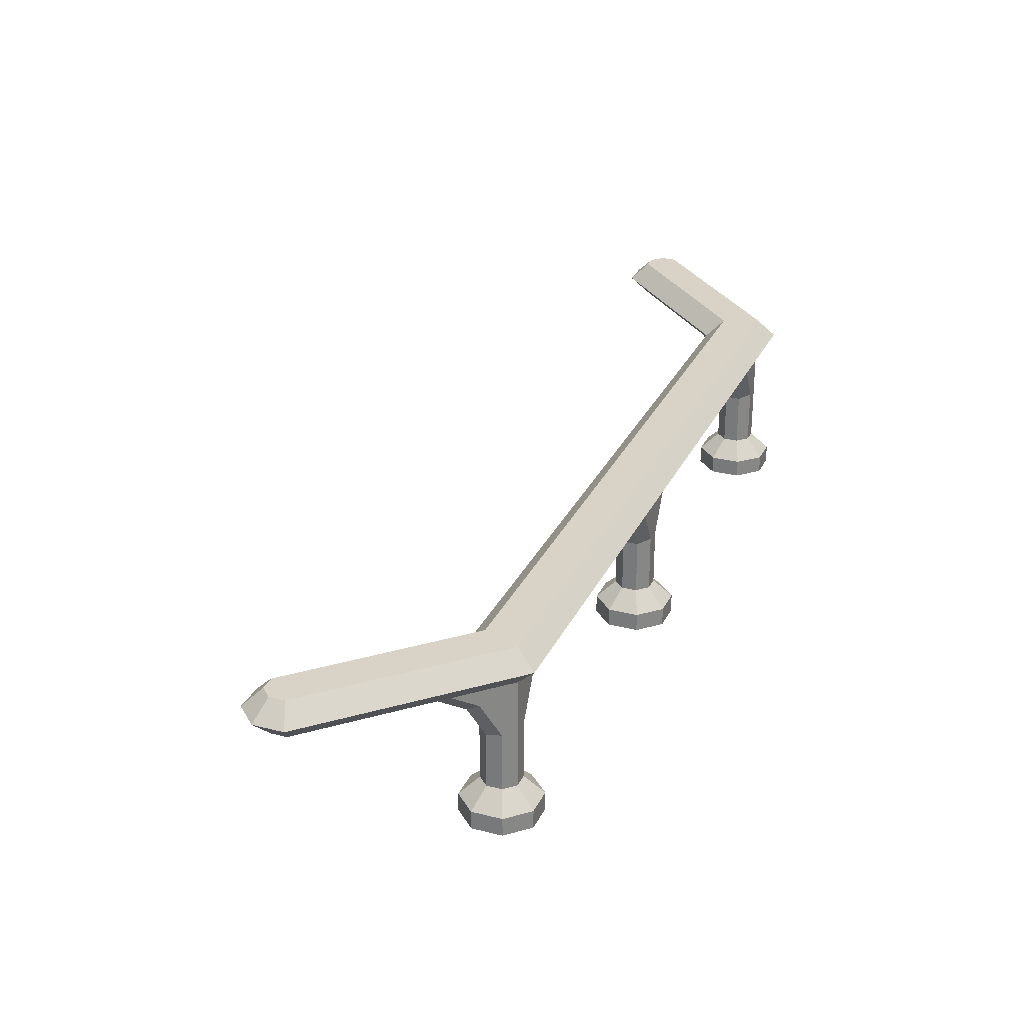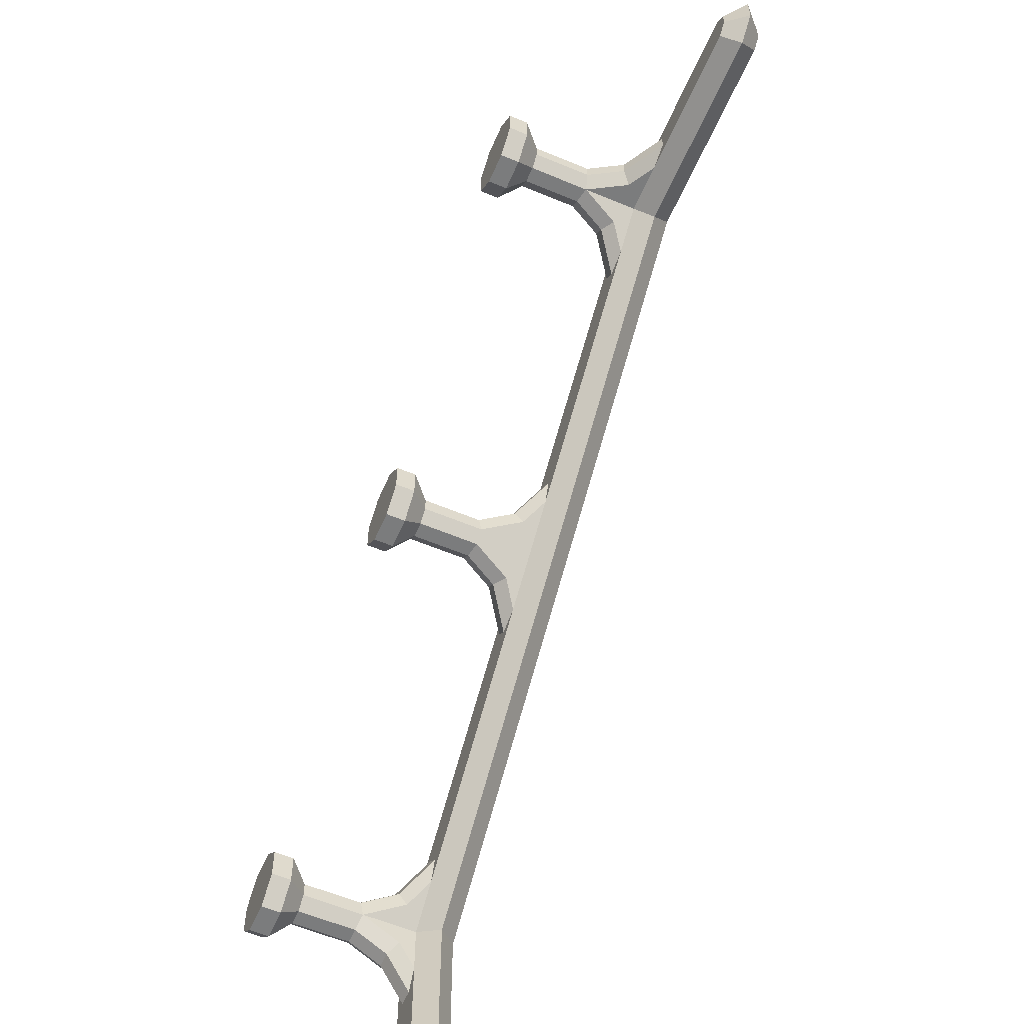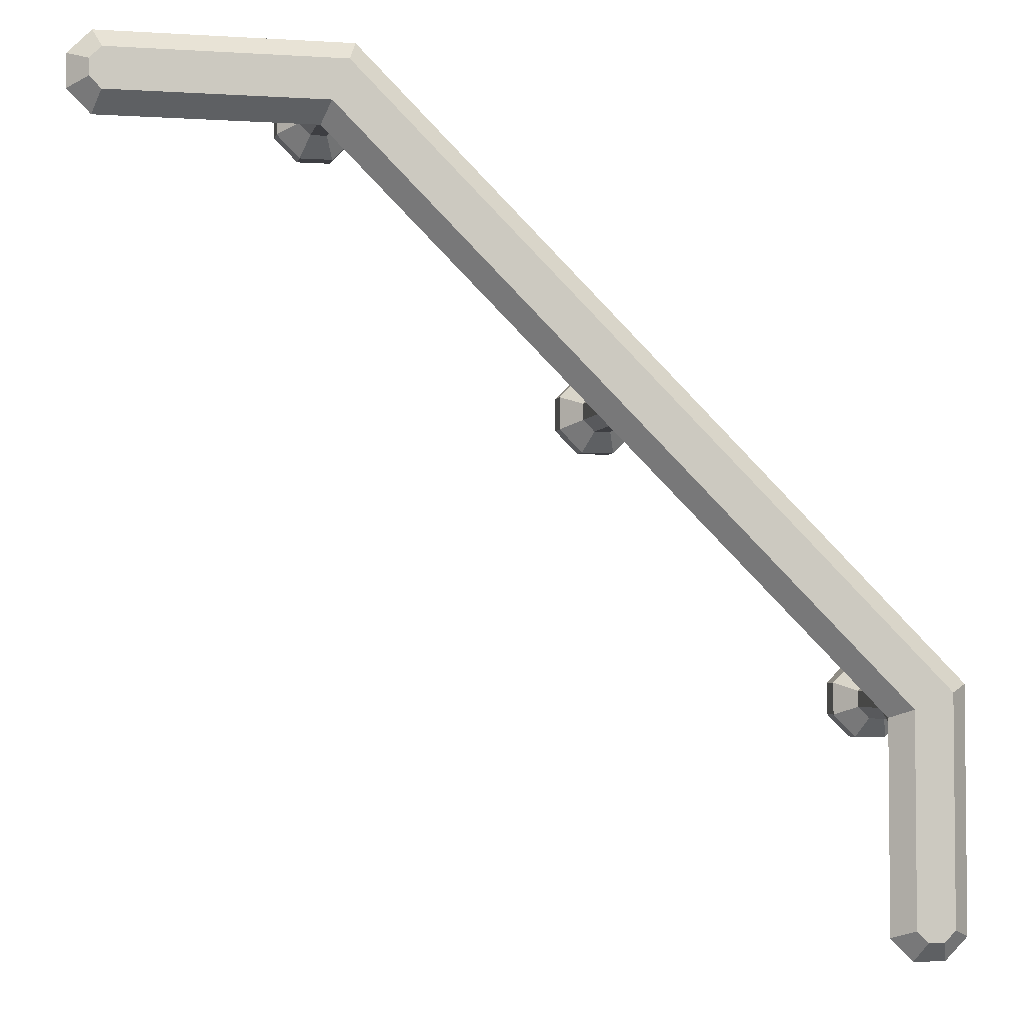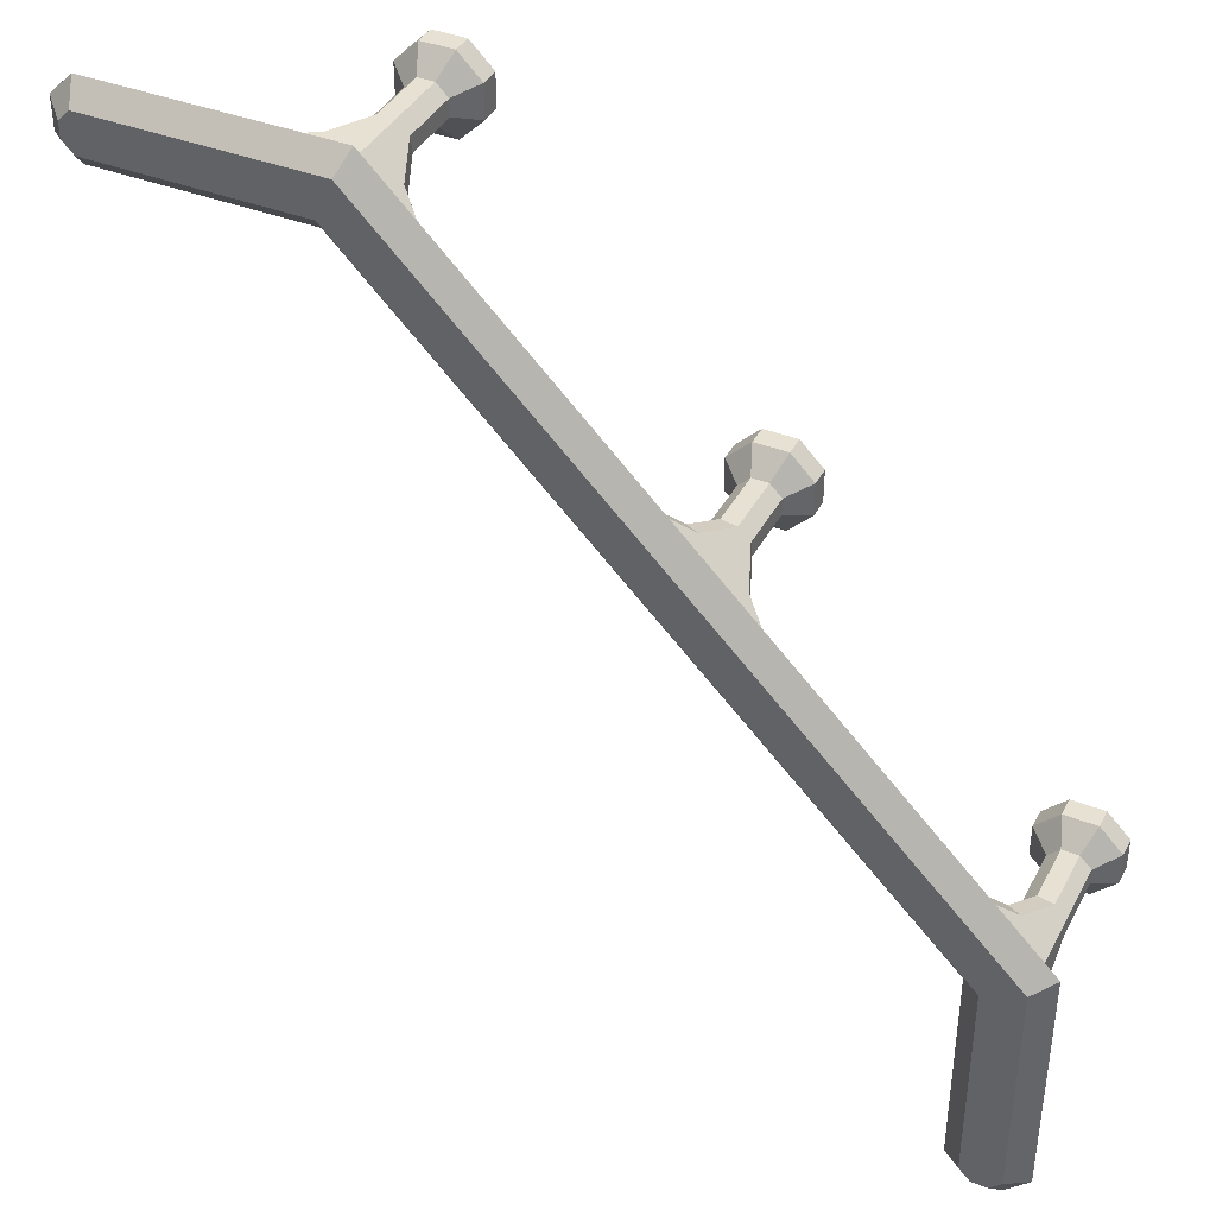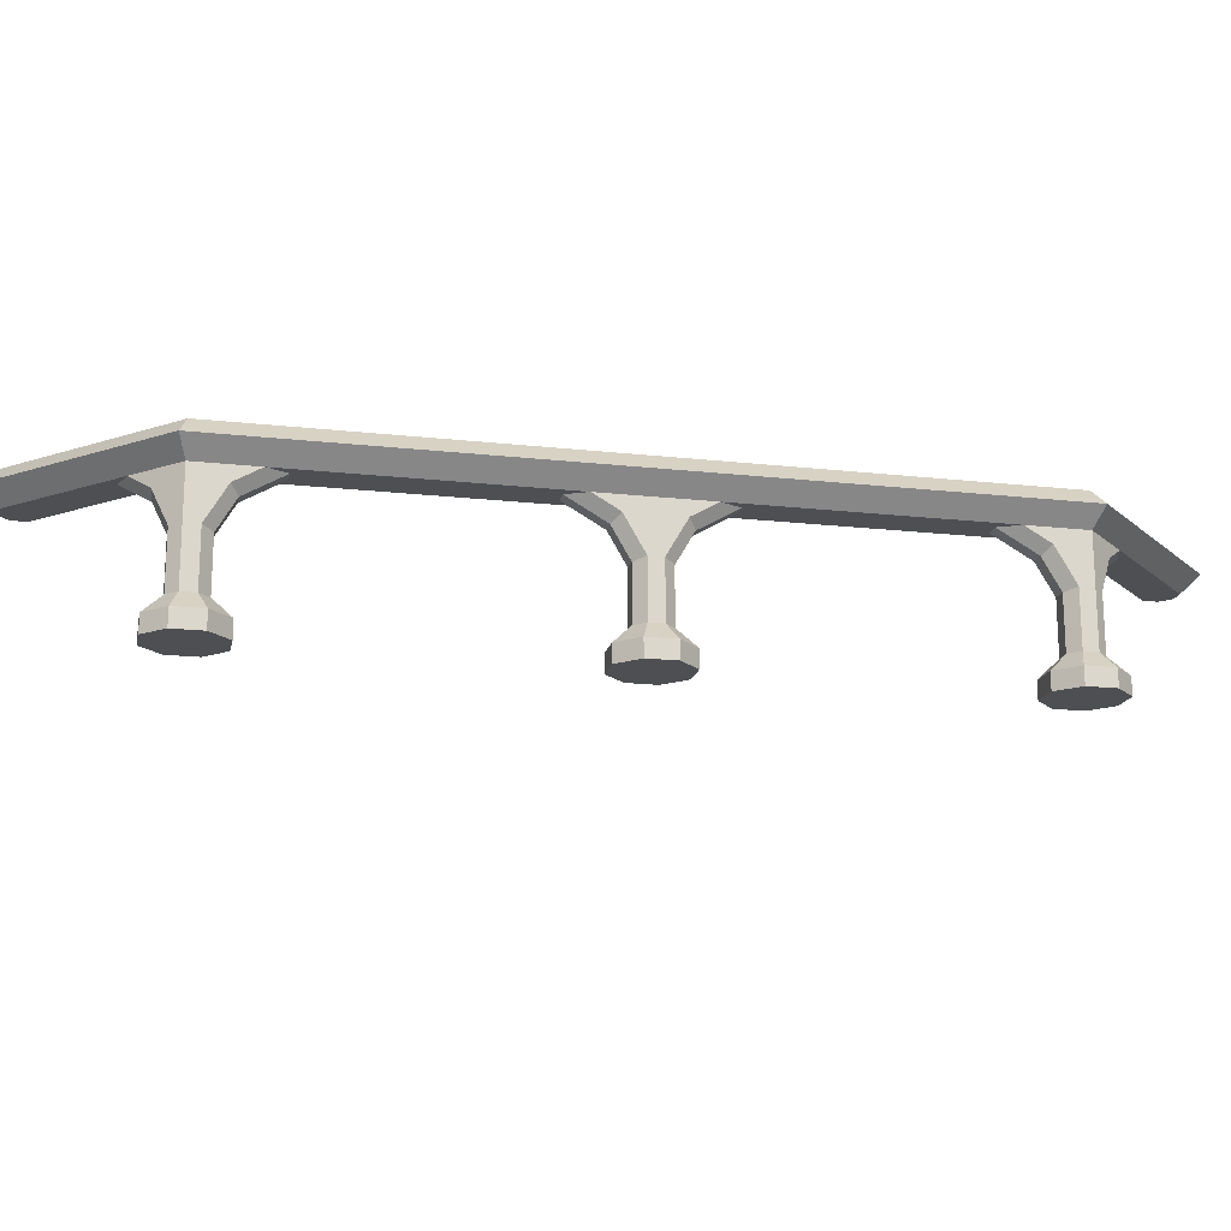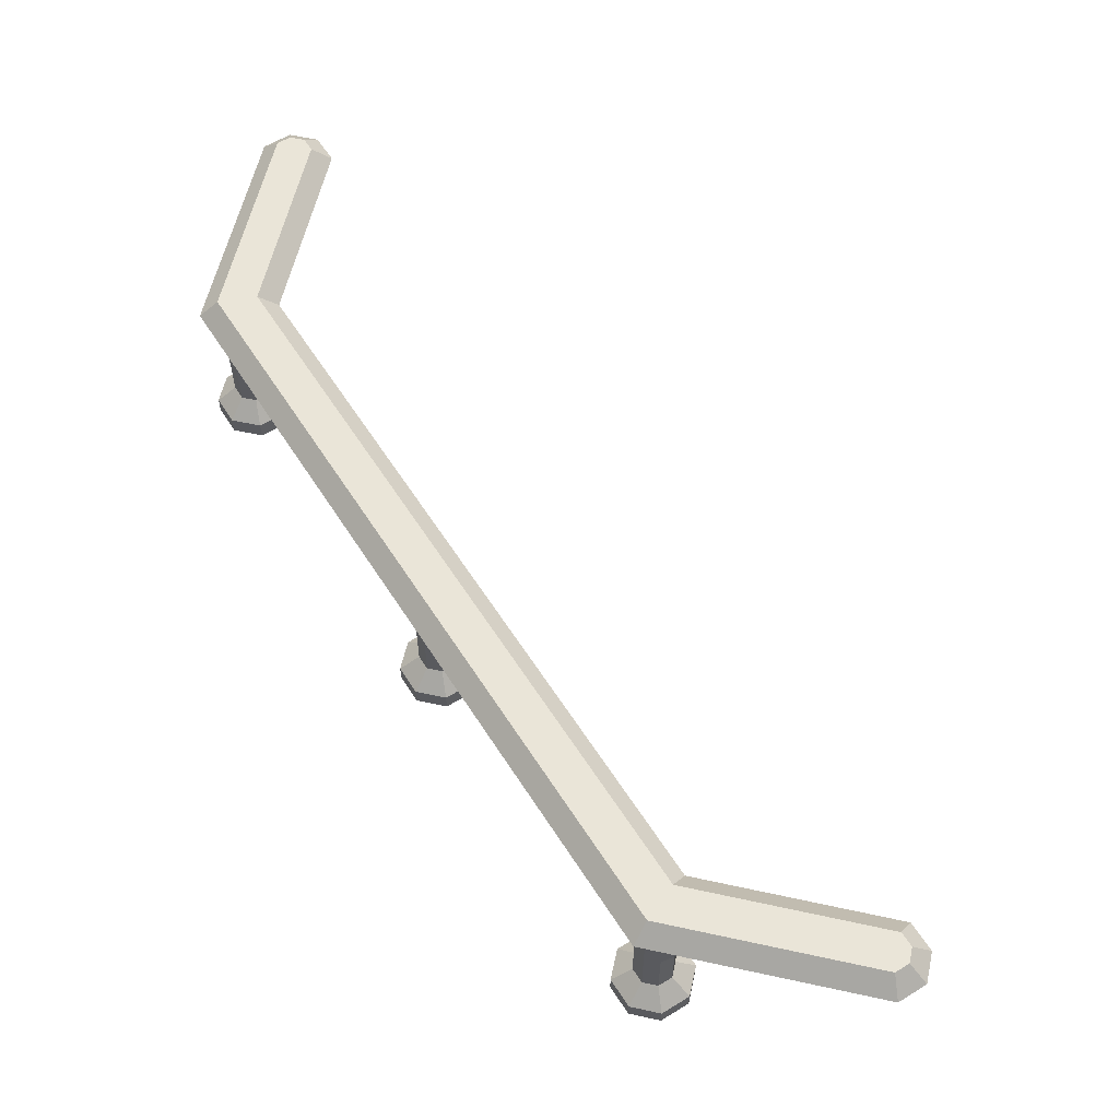
<metadata>
{"format":"obj","ext":"obj","renderer":"f3d","projection":"perspective","resolution":1024,"background":"white","views":[{"elev":28.2,"azim":-113.6,"up":"+Y"},{"elev":-58.7,"azim":66.6,"up":"+Z"},{"elev":-3.5,"azim":168.0,"up":"+Z"},{"elev":39.6,"azim":-154.2,"up":"+Z"},{"elev":-17.6,"azim":-57.4,"up":"+Y"},{"elev":59.0,"azim":12.7,"up":"+Y"}]}
</metadata>
<code>
o object1
g object1
v 0.06447 0 1.459
v 0.06447 0 1.541
v 0.06447 0.05 1.541
v 0.06447 0.05 1.459
v 0.01447 0.1 1.479
v 0.01447 0.1 1.521
v 0.01447 0.25 1.521
v 0.01447 0.25 1.479
v 0.06447 0.3366 1.521
v 0.06447 0.3366 1.479
v 0.1743 0.4 1.521
v 0.1743 0.4 1.479
v 0.5207 0.4 1.55
v 0.5414 0.45 1.6
v -0.07696 0.45 1.6
v -0.05624 0.4 1.55
v 0.1157 0.4 1.55
v 0.5 0.4 1.55
v 0.04302 0.358 1.55
v -0.01482 0.2578 1.55
v -0.01482 0.1 1.55
v -0.05624 0.1 1.55
v -0.07696 0.05 1.6
v 0.005887 0.05 1.6
v 0.005887 0 1.6
v -0.07696 0 1.6
v -0.1355 0 1.541
v -0.1355 0.05 1.541
v -0.1355 0 1.459
v -0.1355 0.05 1.459
v -0.08553 0.1 1.521
v -0.08553 0.1 1.479
v -0.08553 0.25 1.479
v -0.08553 0.2578 1.521
v -0.1209 0.3366 1.444
v -0.1264 0.358 1.48
v -0.1985 0.4 1.366
v -0.1778 0.4 1.428
v -0.0916 0.3366 1.415
v -0.05573 0.358 1.409
v -0.1071 0.4 1.358
v -0.1692 0.4 1.337
v -0.05624 0.25 1.45
v -0.01482 0.2578 1.45
v -0.05624 0.1 1.45
v -0.01482 0.1 1.45
v 0.005887 0.05 1.4
v -0.07696 0.05 1.4
v -0.07696 0 1.4
v 0.005887 0 1.4
v -0.01482 0.4 1.45
v 0.04302 0.358 1.45
v 0.1157 0.4 1.45
v -0.586 0.4 0.8789
v -0.6255 0.4 0.8393
v -0.8393 0.4 0.6255
v -0.8789 0.4 0.586
v -1.358 0.4 0.1071
v -1.45 0.4 0.01482
v -1.4 0.45 -0.005887
v -0.8435 0.45 0.5506
v -0.5506 0.45 0.8435
v 0.005887 0.45 1.4
v 0.5207 0.5 1.45
v 0.5414 0.45 1.4
v -0.01482 0.5 1.45
v 0.5 0.5 1.45
v -1.6 0.45 0.07696
v -1.55 0.4 0.05624
v -1.428 0.4 0.1778
v -0.9496 0.4 0.6567
v -0.9101 0.4 0.6962
v -0.6962 0.4 0.9101
v -0.6567 0.4 0.9496
v 0.5207 0.5 1.55
v -0.05624 0.5 1.55
v 0.5207 0.4 1.45
v 0.5 0.4 1.45
v -0.03553 0 1.5
v -1.55 0.5 0.05624
v -1.45 0.5 0.01482
v -0.8789 0.5 0.586
v -0.586 0.5 0.8789
v 0.55 0.4 1.521
v 0.55 0.4 1.479
v 0.55 0.5 1.521
v -1.55 0.5 -0.5
v -1.55 0.5 -0.5207
v -1.521 0.5 -0.55
v -1.479 0.5 -0.55
v -1.45 0.5 -0.5207
v -1.45 0.5 -0.5
v 0.55 0.5 1.479
v -1.6 0.45 -0.5414
v -1.55 0.4 -0.5207
v -1.55 0.4 -0.1157
v -0.9308 0.4 0.6341
v -0.9015 0.4 0.6048
v -1.337 0.4 0.1692
v -1.366 0.4 0.1985
v -1.444 0.3366 0.1209
v -1.48 0.358 0.1264
v -1.479 0.25 0.08553
v -1.521 0.2578 0.08553
v -1.45 0.25 0.05624
v -1.415 0.3366 0.0916
v -1.45 0.2578 0.01482
v -1.409 0.358 0.05573
v -1.45 0.4 -0.1157
v -1.45 0.358 -0.04302
v -1.45 0.4 -0.5
v -1.45 0.4 -0.5207
v -1.4 0.45 -0.5414
v -1.4 0.45 -0.5
v -1.479 0.25 -0.01447
v -1.479 0.3366 -0.06447
v -1.521 0.25 -0.01447
v -1.521 0.3366 -0.06447
v -1.55 0.2578 0.01482
v -1.55 0.358 -0.04302
v -1.521 0.4 -0.1743
v -1.55 0.1 0.01482
v -1.521 0.1 -0.01447
v -1.541 0.05 -0.06447
v -1.6 0.05 -0.005887
v -1.55 0.1 0.05624
v -1.6 0.05 0.07696
v -1.521 0.1 0.08553
v -1.541 0.05 0.1355
v -1.479 0.1 0.08553
v -1.459 0.05 0.1355
v -1.45 0.1 0.05624
v -1.4 0.05 0.07696
v -1.45 0.1 0.01482
v -1.4 0.05 -0.005887
v -1.479 0.1 -0.01447
v -1.459 0.05 -0.06447
v -1.459 0 -0.06447
v -1.4 0 -0.005887
v -1.541 0 -0.06447
v -1.6 0 -0.005887
v -1.6 0 0.07696
v -1.541 0 0.1355
v -1.459 0 0.1355
v -1.4 0 0.07696
v -1.5 0 0.03553
v -1.479 0.4 -0.1743
v -1.521 0.4 -0.55
v -1.479 0.4 -0.55
v -0.6048 0.4 0.9015
v -0.6341 0.4 0.9308
v -0.6824 0.3366 0.8238
v -0.6769 0.358 0.788
v -0.7117 0.3366 0.8531
v -0.7476 0.358 0.8587
v -0.7885 0.2578 0.8178
v -0.7471 0.25 0.8178
v -0.7885 0.1 0.8178
v -0.7471 0.1 0.8178
v -0.7178 0.1 0.7885
v -0.7178 0.25 0.7885
v -0.7178 0.1 0.7471
v -0.7178 0.2578 0.7471
v -0.6678 0.05 0.7263
v -0.6678 0.05 0.8092
v -0.6678 0 0.8092
v -0.6678 0 0.7263
v -0.7263 0 0.8678
v -0.7263 0.05 0.8678
v -0.8092 0 0.8678
v -0.8092 0.05 0.8678
v -0.8678 0 0.8092
v -0.8678 0.05 0.8092
v -0.8678 0 0.7263
v -0.8678 0.05 0.7263
v -0.8092 0 0.6678
v -0.8092 0.05 0.6678
v -0.7263 0 0.6678
v -0.7263 0.05 0.6678
v -0.7471 0.1 0.7178
v -0.7885 0.1 0.7178
v -0.7885 0.25 0.7178
v -0.7471 0.2578 0.7178
v -0.8238 0.3366 0.6824
v -0.788 0.358 0.6769
v -0.8531 0.3366 0.7117
v -0.8587 0.358 0.7476
v -0.8178 0.25 0.7471
v -0.8178 0.2578 0.7885
v -0.8178 0.1 0.7471
v -0.8178 0.1 0.7885
v -0.7678 0 0.7678
v -1.541 0.45 -0.6
v -1.459 0.45 -0.6
v 0.6 0.45 1.541
v 0.6 0.45 1.459
f 4 3 1
f 3 2 1
f 5 6 3
f 5 3 4
f 8 7 5
f 7 6 5
f 10 9 8
f 9 7 8
f 12 11 10
f 11 9 10
f 18 13 14
f 14 15 17
f 15 16 17
f 17 18 14
f 22 21 20
f 20 19 16
f 19 17 16
f 22 20 16
f 21 22 24
f 22 23 24
f 24 23 25
f 23 26 25
f 23 28 26
f 28 27 26
f 28 30 27
f 30 29 27
f 31 32 28
f 32 30 28
f 34 33 31
f 33 32 31
f 36 35 33
f 36 33 34
f 38 37 35
f 38 35 36
f 42 41 39
f 41 40 39
f 39 40 44
f 39 44 43
f 43 44 46
f 44 51 52
f 51 53 52
f 43 46 45
f 45 46 47
f 45 47 48
f 48 47 49
f 47 50 49
f 40 41 51
f 51 44 40
f 44 8 46
f 8 5 46
f 63 51 41
f 54 62 63
f 55 61 62
f 56 57 61
f 57 58 60
f 58 59 60
f 57 60 61
f 55 56 61
f 54 55 62
f 63 41 54
f 67 64 65
f 65 63 67
f 63 66 67
f 37 42 39
f 37 39 35
f 35 39 43
f 35 43 33
f 33 43 32
f 43 45 32
f 32 45 30
f 45 48 30
f 30 48 29
f 48 49 29
f 22 31 23
f 31 28 23
f 34 31 22
f 34 22 16
f 16 38 36
f 16 36 34
f 38 16 15
f 15 68 72
f 68 71 72
f 68 70 71
f 68 69 70
f 72 73 15
f 73 74 15
f 74 38 15
f 14 75 76
f 14 76 15
f 65 77 78
f 53 63 65
f 53 51 63
f 65 78 53
f 53 12 10
f 53 10 52
f 11 17 9
f 17 19 9
f 52 10 8
f 52 8 44
f 9 19 7
f 19 20 7
f 7 20 21
f 7 21 6
f 46 5 4
f 46 4 47
f 6 21 24
f 6 24 3
f 47 4 50
f 4 1 50
f 50 1 79
f 29 49 79
f 27 29 79
f 26 27 79
f 25 26 79
f 2 25 79
f 1 2 79
f 49 50 79
f 3 24 2
f 24 25 2
f 15 76 80
f 15 80 68
f 66 63 62
f 62 82 83
f 61 81 82
f 61 60 81
f 62 61 82
f 62 83 66
f 84 13 18
f 78 18 17
f 11 78 17
f 11 12 78
f 12 53 78
f 78 77 85
f 78 85 18
f 85 84 18
f 89 88 87
f 81 87 80
f 83 80 76
f 76 75 66
f 75 67 66
f 93 64 67
f 75 93 67
f 75 86 93
f 76 66 83
f 83 82 80
f 82 81 80
f 81 92 87
f 92 91 90
f 92 90 87
f 90 89 87
f 87 88 94
f 87 94 68
f 68 80 87
f 96 69 68
f 68 94 96
f 94 95 96
f 97 72 71
f 71 70 100
f 57 100 99
f 99 58 57
f 57 56 98
f 57 98 100
f 98 97 100
f 97 71 100
f 100 70 101
f 70 102 101
f 101 102 103
f 102 104 103
f 106 101 105
f 101 103 105
f 108 106 105
f 108 105 107
f 59 58 108
f 107 59 108
f 115 107 134
f 115 134 136
f 110 109 59
f 59 107 110
f 107 105 134
f 105 132 134
f 111 112 113
f 109 111 114
f 109 114 60
f 60 59 109
f 111 113 114
f 116 110 107
f 116 107 115
f 118 116 115
f 118 115 117
f 120 118 117
f 120 117 119
f 96 121 118
f 96 118 120
f 119 117 122
f 117 123 122
f 122 123 125
f 123 124 125
f 126 122 127
f 122 125 127
f 128 126 129
f 126 127 129
f 130 128 131
f 128 129 131
f 132 130 131
f 132 131 133
f 134 132 133
f 134 133 135
f 136 134 135
f 136 135 137
f 137 135 138
f 135 139 138
f 124 137 140
f 137 138 140
f 139 145 146
f 140 138 146
f 141 140 146
f 142 141 146
f 143 142 146
f 144 143 146
f 145 144 146
f 138 139 146
f 135 133 139
f 133 145 139
f 133 131 145
f 131 144 145
f 131 129 144
f 129 143 144
f 129 127 143
f 127 142 143
f 127 125 142
f 125 141 142
f 125 124 140
f 125 140 141
f 123 136 137
f 123 137 124
f 121 147 118
f 147 116 118
f 117 115 123
f 115 136 123
f 147 109 116
f 109 110 116
f 105 103 132
f 103 130 132
f 103 104 128
f 103 128 130
f 99 100 101
f 99 101 106
f 58 99 106
f 58 106 108
f 126 128 104
f 104 102 69
f 102 70 69
f 126 104 69
f 119 122 126
f 119 126 69
f 69 96 120
f 69 120 119
f 149 112 111
f 95 111 109
f 109 147 95
f 147 121 95
f 121 96 95
f 95 149 111
f 95 148 149
f 113 91 92
f 60 92 81
f 60 114 92
f 114 113 92
f 150 55 54
f 54 41 42
f 74 42 37
f 37 38 74
f 74 73 151
f 74 151 42
f 151 150 42
f 150 54 42
f 152 153 55
f 152 55 150
f 154 152 150
f 154 150 151
f 155 154 73
f 154 151 73
f 156 157 154
f 156 154 155
f 158 159 157
f 158 157 156
f 159 160 157
f 160 161 157
f 160 162 161
f 162 163 161
f 165 164 160
f 164 162 160
f 166 167 165
f 167 164 165
f 168 166 169
f 166 165 169
f 170 168 171
f 168 169 171
f 172 170 173
f 170 171 173
f 174 172 175
f 172 173 175
f 176 174 177
f 174 175 177
f 178 176 179
f 176 177 179
f 179 177 180
f 177 181 180
f 180 181 182
f 180 182 183
f 183 182 185
f 182 184 185
f 185 184 56
f 184 98 56
f 184 186 98
f 186 97 98
f 186 187 72
f 186 72 97
f 188 189 186
f 189 187 186
f 190 191 188
f 191 189 188
f 182 188 184
f 188 186 184
f 181 190 182
f 190 188 182
f 177 175 190
f 177 190 181
f 175 173 191
f 175 191 190
f 173 171 158
f 173 158 191
f 167 178 164
f 178 179 164
f 166 168 192
f 178 167 192
f 176 178 192
f 174 176 192
f 172 174 192
f 170 172 192
f 168 170 192
f 167 166 192
f 164 179 162
f 179 180 162
f 169 165 159
f 165 160 159
f 171 169 159
f 171 159 158
f 157 161 152
f 157 152 154
f 161 163 153
f 161 153 152
f 162 180 183
f 153 183 185
f 56 55 185
f 55 153 185
f 153 163 183
f 163 162 183
f 191 158 156
f 189 156 155
f 155 73 72
f 72 187 155
f 187 189 155
f 189 191 156
f 95 94 148
f 94 193 148
f 148 193 149
f 193 194 149
f 149 194 113
f 149 113 112
f 88 89 94
f 89 193 94
f 193 89 90
f 193 90 194
f 90 91 113
f 90 113 194
f 84 195 14
f 84 14 13
f 85 196 195
f 85 195 84
f 85 77 65
f 85 65 196
f 14 195 75
f 195 86 75
f 196 93 195
f 93 86 195
f 196 65 93
f 65 64 93

</code>
